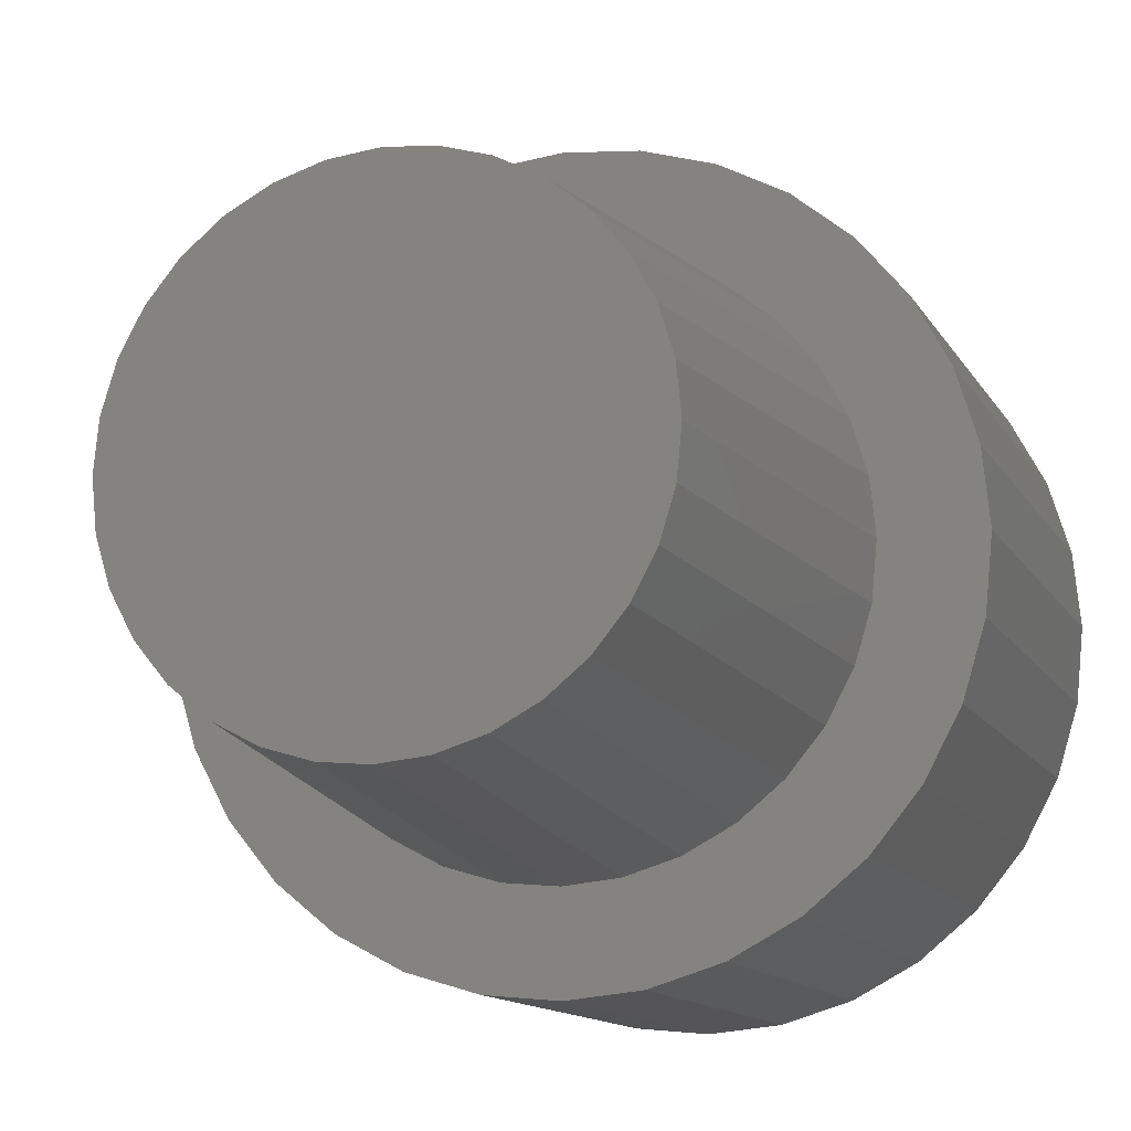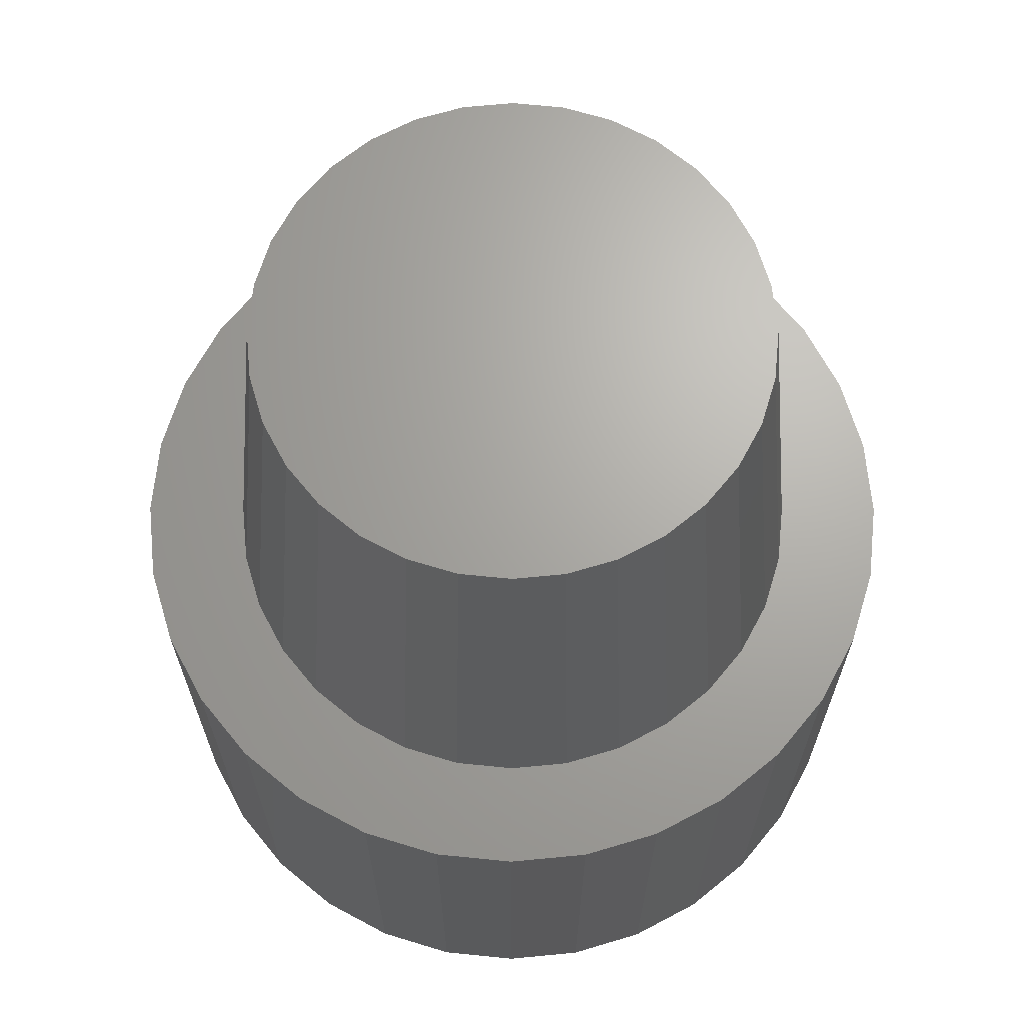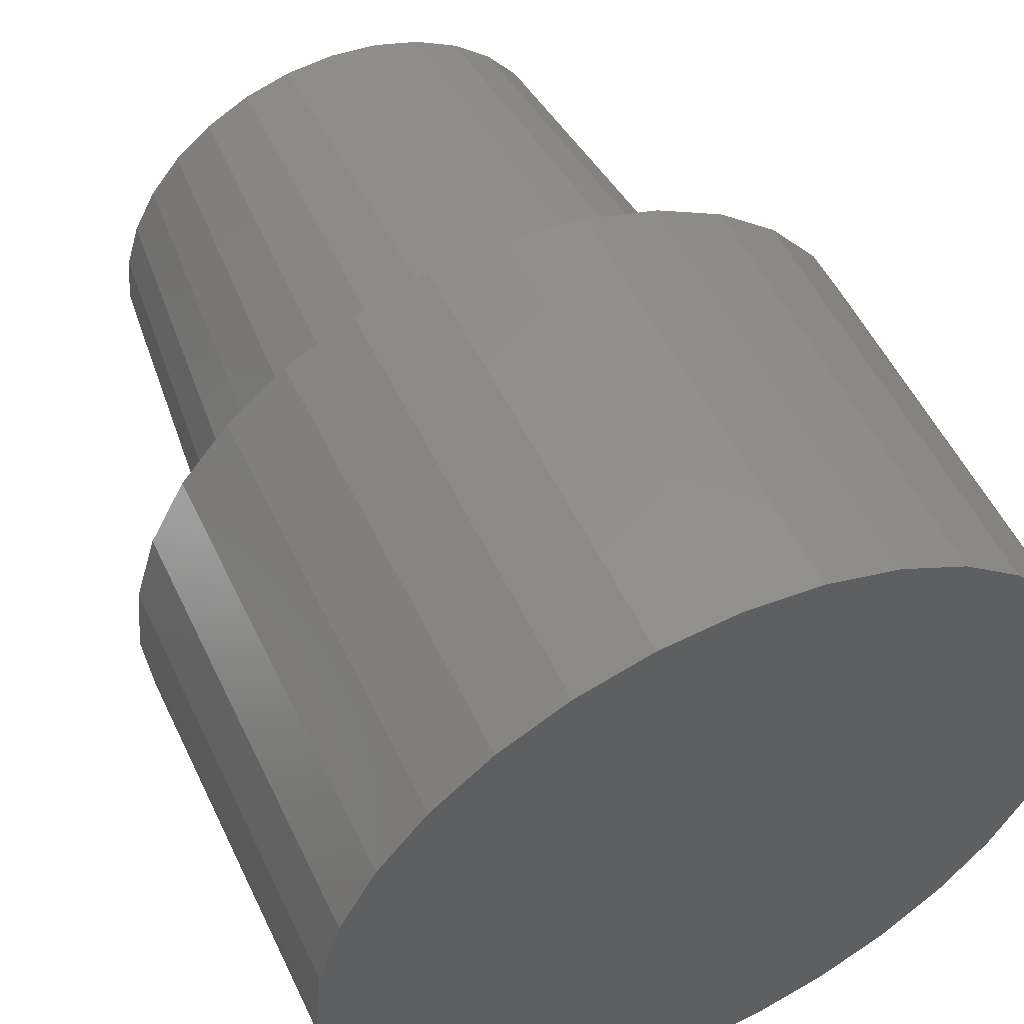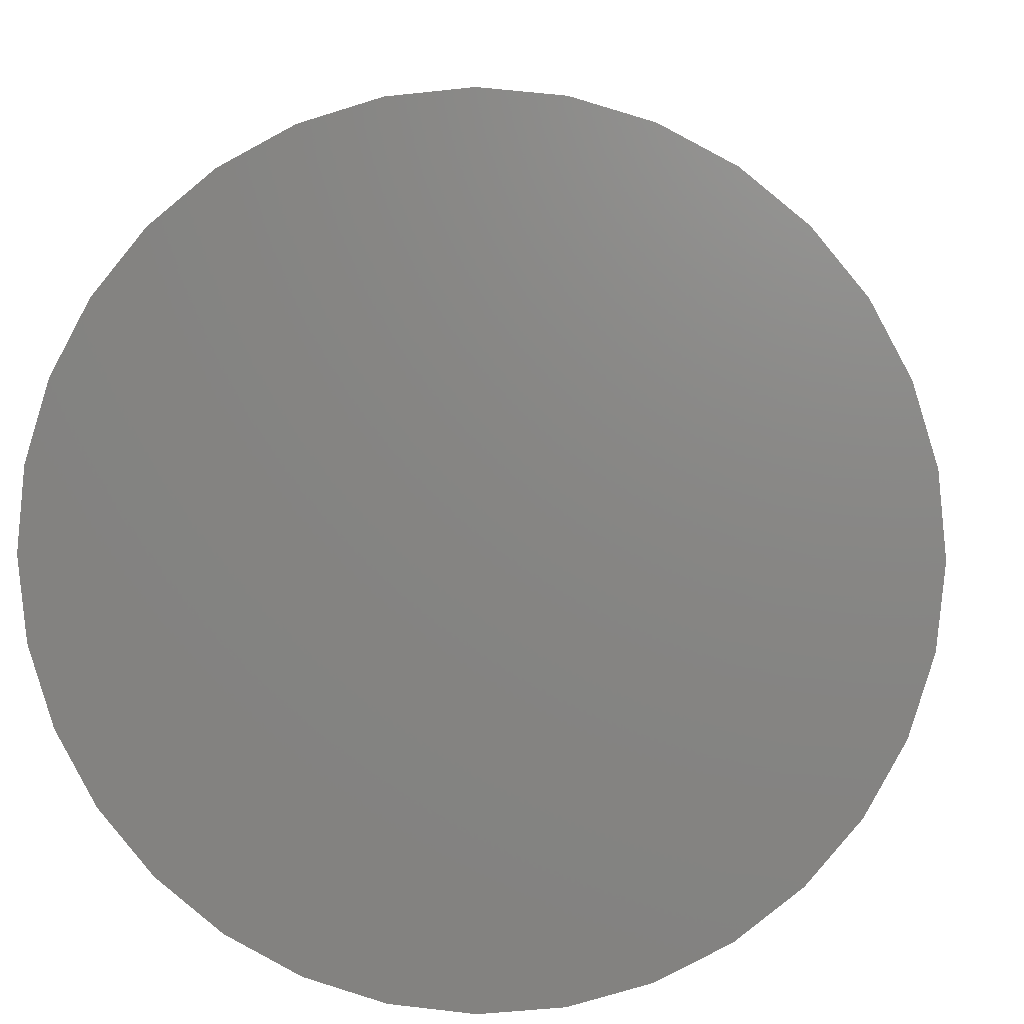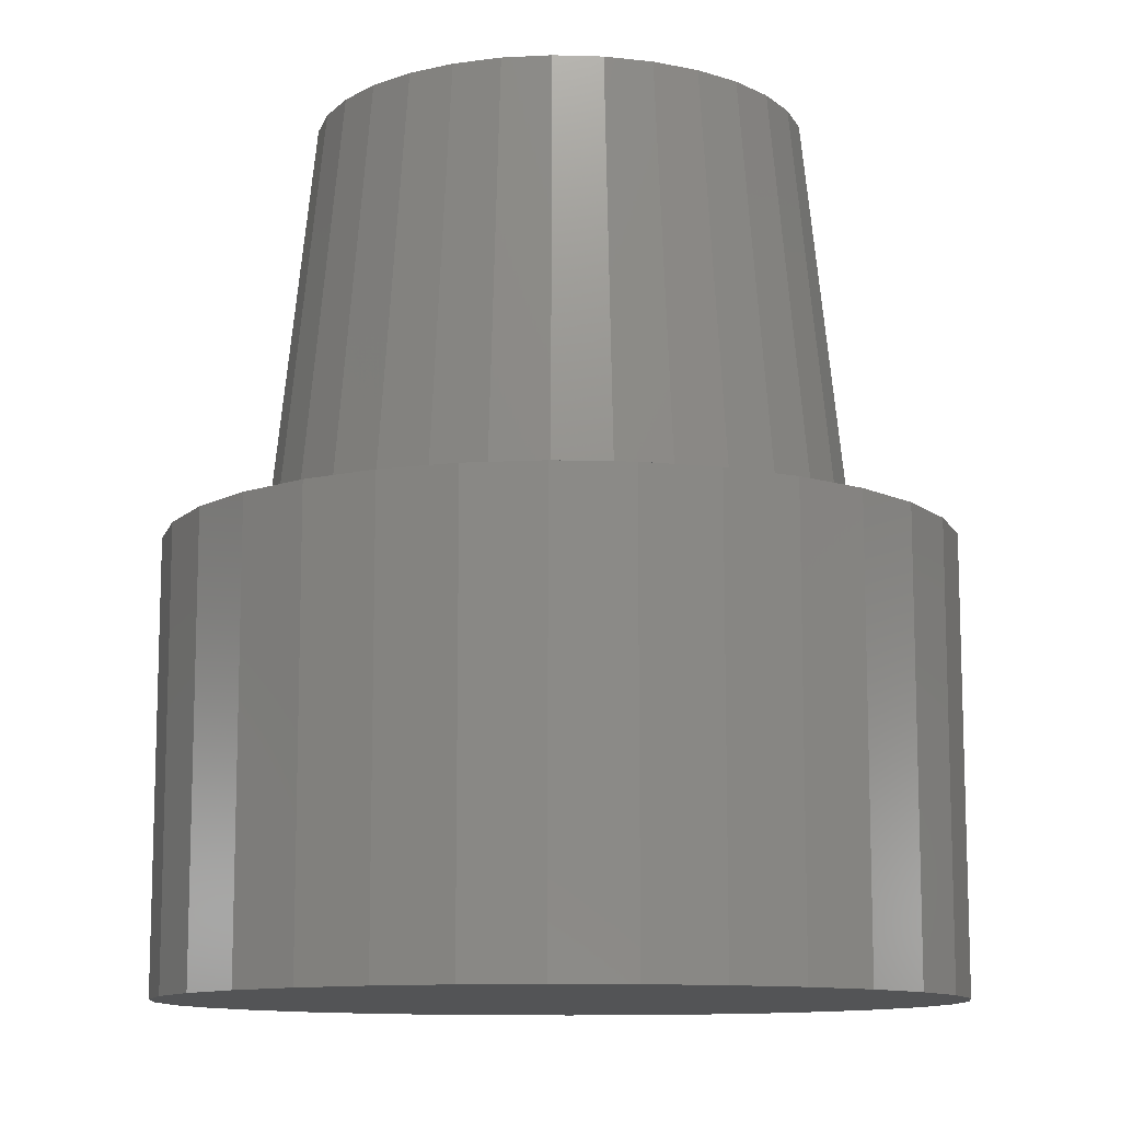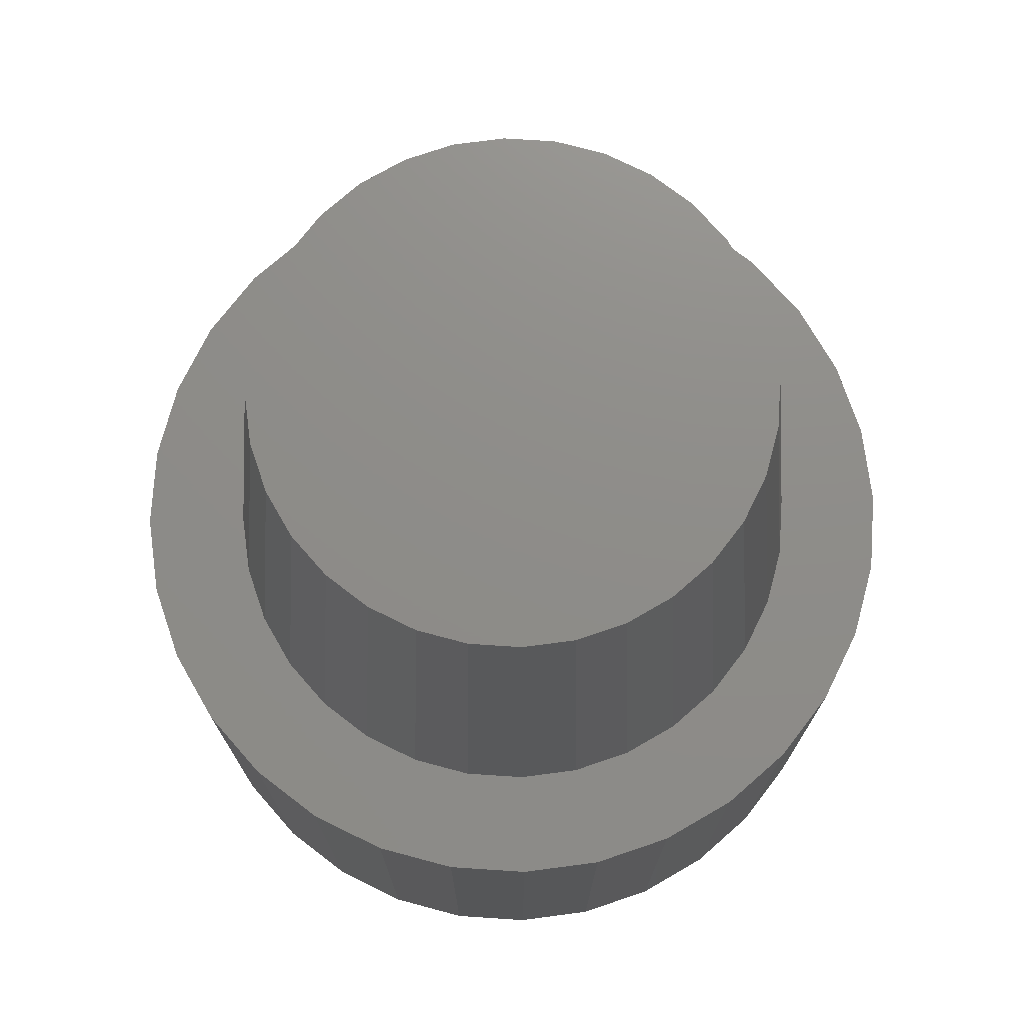
<metadata>
{"format":"stl","ext":"stl","renderer":"f3d","projection":"perspective","resolution":1024,"background":"white","views":[{"elev":-12.8,"azim":19.5,"up":"+Y"},{"elev":67.1,"azim":-123.6,"up":"+Z"},{"elev":53.3,"azim":154.9,"up":"+Y"},{"elev":5.1,"azim":-176.0,"up":"+Y"},{"elev":-11.3,"azim":12.8,"up":"+Z"},{"elev":74.3,"azim":-136.9,"up":"+Z"}]}
</metadata>
<code>
# stl→obj: 128 verts, 252 faces
v -0.03903 0.2095 0.75
v 0.0443 0.2095 0.75
v 0.002632 0.2136 0.75
v -0.0791 0.1973 0.75
v 0.08436 0.1973 0.75
v 0.08436 -0.1973 0.75
v -0.03903 -0.2095 0.75
v 0.0443 -0.2095 0.75
v 0.002632 -0.2136 0.75
v 0.1213 0.1776 0.75
v -0.116 0.1776 0.75
v 0.1536 0.151 0.75
v -0.1484 0.151 0.75
v 0.1802 0.1187 0.75
v -0.1749 0.1187 0.75
v 0.1999 0.08173 0.75
v -0.1947 0.08173 0.75
v 0.2121 0.04167 0.75
v -0.2068 0.04167 0.75
v 0.2162 -9.949e-17 0.75
v -0.2109 1.514e-06 0.75
v 0.2121 -0.04167 0.75
v -0.2068 -0.04167 0.75
v 0.1999 -0.08173 0.75
v -0.1947 -0.08173 0.75
v 0.1802 -0.1187 0.75
v -0.1749 -0.1187 0.75
v 0.1536 -0.151 0.75
v -0.1484 -0.151 0.75
v 0.1213 -0.1776 0.75
v -0.116 -0.1776 0.75
v -0.0791 -0.1973 0.75
v 0.002632 -0.2526 0.3828
v -0.04665 -0.2478 0.3828
v -0.1851 -0.2823 0.3828
v -0.1264 -0.3136 0.3828
v -0.06269 -0.333 0.3828
v 0.003536 -0.3395 0.3828
v 0.06976 -0.333 0.3828
v 0.1334 -0.3136 0.3828
v 0.1921 -0.2823 0.3828
v 0.05192 -0.2478 0.3828
v 0.002632 0.2526 0.3828
v 0.05192 0.2478 0.3828
v 0.1921 0.2823 0.3828
v 0.1334 0.3136 0.3828
v 0.06976 0.333 0.3828
v 0.003536 0.3395 0.3828
v -0.06269 0.333 0.3828
v -0.1264 0.3136 0.3828
v -0.1851 0.2823 0.3828
v -0.04665 0.2478 0.3828
v -0.09405 0.2334 0.3828
v -0.2365 0.24 0.3828
v -0.1377 0.2101 0.3828
v -0.2787 0.1886 0.3828
v -0.176 0.1786 0.3828
v -0.2074 0.1404 0.3828
v -0.3101 0.1299 0.3828
v -0.2308 0.09668 0.3828
v -0.3294 0.06623 0.3828
v -0.2451 0.04929 0.3828
v -0.25 3.094e-17 0.3828
v -0.3359 1.923e-16 0.3828
v -0.2451 -0.04929 0.3828
v -0.3294 -0.06623 0.3828
v -0.2308 -0.09668 0.3828
v -0.3101 -0.1299 0.3828
v -0.2074 -0.1404 0.3828
v -0.176 -0.1786 0.3828
v -0.2787 -0.1886 0.3828
v -0.1377 -0.2101 0.3828
v -0.2365 -0.24 0.3828
v -0.09405 -0.2334 0.3828
v 0.2436 0.24 0.3828
v 0.09931 0.2334 0.3828
v 0.2858 0.1886 0.3828
v 0.143 0.2101 0.3828
v 0.1813 0.1786 0.3828
v 0.3172 0.1299 0.3828
v 0.2127 0.1404 0.3828
v 0.3365 0.06623 0.3828
v 0.236 0.09668 0.3828
v 0.2504 0.04929 0.3828
v 0.343 0 0.3828
v 0.2553 0 0.3828
v 0.3365 -0.06623 0.3828
v 0.2504 -0.04929 0.3828
v 0.3172 -0.1299 0.3828
v 0.236 -0.09668 0.3828
v 0.2127 -0.1404 0.3828
v 0.2858 -0.1886 0.3828
v 0.1813 -0.1786 0.3828
v 0.2436 -0.24 0.3828
v 0.143 -0.2101 0.3828
v 0.09931 -0.2334 0.3828
v 0.003536 0.3395 0
v 0.06976 0.333 0
v -0.06269 0.333 0
v 0.003536 -0.3395 0
v -0.06269 -0.333 0
v 0.06976 -0.333 0
v -0.1264 -0.3136 0
v 0.1334 -0.3136 0
v -0.1851 -0.2823 0
v 0.1921 -0.2823 0
v -0.2365 -0.24 0
v 0.2436 -0.24 0
v -0.2787 -0.1886 0
v 0.2858 -0.1886 0
v -0.3101 -0.1299 0
v 0.3172 -0.1299 0
v -0.3294 -0.06623 0
v 0.3365 -0.06623 0
v -0.3359 1.923e-16 0
v 0.343 0 0
v -0.3294 0.06623 0
v 0.3365 0.06623 0
v -0.3101 0.1299 0
v 0.3172 0.1299 0
v -0.2787 0.1886 0
v 0.2858 0.1886 0
v -0.2365 0.24 0
v 0.2436 0.24 0
v -0.1851 0.2823 0
v 0.1921 0.2823 0
v -0.1264 0.3136 0
v 0.1334 0.3136 0
f 1 2 3
f 2 1 4
f 2 4 5
f 6 7 8
f 8 7 9
f 5 4 10
f 10 4 11
f 10 11 12
f 12 11 13
f 12 13 14
f 14 13 15
f 14 15 16
f 16 15 17
f 16 17 18
f 18 17 19
f 18 19 20
f 20 19 21
f 20 21 22
f 22 21 23
f 22 23 24
f 24 23 25
f 24 25 26
f 26 25 27
f 26 27 28
f 28 27 29
f 28 29 30
f 30 29 31
f 30 31 6
f 6 31 32
f 6 32 7
f 33 34 35
f 33 35 36
f 33 36 37
f 33 37 38
f 33 38 39
f 33 39 40
f 33 40 41
f 33 41 42
f 43 44 45
f 43 45 46
f 43 46 47
f 43 47 48
f 43 48 49
f 43 49 50
f 43 50 51
f 43 51 52
f 52 51 53
f 53 51 54
f 53 54 55
f 55 54 56
f 55 56 57
f 57 56 58
f 58 56 59
f 58 59 60
f 60 59 61
f 60 61 62
f 62 61 63
f 63 61 64
f 63 64 65
f 65 64 66
f 65 66 67
f 67 66 68
f 67 68 69
f 69 68 70
f 70 68 71
f 70 71 72
f 72 71 73
f 72 73 74
f 35 34 73
f 73 34 74
f 45 44 75
f 75 44 76
f 75 76 77
f 77 76 78
f 77 78 79
f 77 79 80
f 80 79 81
f 80 81 82
f 82 81 83
f 82 83 84
f 82 84 85
f 85 84 86
f 85 86 87
f 87 86 88
f 87 88 89
f 89 88 90
f 89 90 91
f 89 91 92
f 92 91 93
f 92 93 94
f 94 93 95
f 94 95 96
f 42 41 96
f 96 41 94
f 33 7 34
f 34 7 32
f 34 32 74
f 74 32 31
f 74 31 72
f 72 31 29
f 72 29 70
f 70 29 27
f 70 27 69
f 69 27 25
f 69 25 67
f 67 25 23
f 67 23 65
f 65 23 21
f 65 21 63
f 7 33 9
f 9 33 42
f 9 42 8
f 8 42 96
f 8 96 6
f 6 96 95
f 6 95 30
f 30 95 93
f 30 93 28
f 28 93 91
f 28 91 26
f 26 91 90
f 26 90 24
f 24 90 88
f 24 88 22
f 22 88 86
f 22 86 20
f 43 2 44
f 44 2 5
f 44 5 76
f 76 5 10
f 76 10 78
f 78 10 12
f 78 12 79
f 79 12 14
f 79 14 81
f 81 14 16
f 81 16 83
f 83 16 18
f 83 18 84
f 84 18 20
f 84 20 86
f 2 43 3
f 3 43 52
f 3 52 1
f 1 52 53
f 1 53 4
f 4 53 55
f 4 55 11
f 11 55 57
f 11 57 13
f 13 57 58
f 13 58 15
f 15 58 60
f 15 60 17
f 17 60 62
f 17 62 19
f 19 62 63
f 19 63 21
f 97 98 99
f 100 101 102
f 102 101 103
f 102 103 104
f 104 103 105
f 104 105 106
f 106 105 107
f 106 107 108
f 108 107 109
f 108 109 110
f 110 109 111
f 110 111 112
f 112 111 113
f 112 113 114
f 114 113 115
f 114 115 116
f 116 115 117
f 116 117 118
f 118 117 119
f 118 119 120
f 120 119 121
f 120 121 122
f 122 121 123
f 122 123 124
f 124 123 125
f 124 125 126
f 126 125 127
f 126 127 128
f 128 127 99
f 128 99 98
f 116 85 114
f 114 85 87
f 114 87 112
f 112 87 89
f 112 89 110
f 110 89 92
f 110 92 108
f 108 92 94
f 108 94 106
f 106 94 41
f 106 41 104
f 104 41 40
f 104 40 102
f 102 40 39
f 102 39 100
f 100 39 38
f 100 38 101
f 101 38 37
f 101 37 103
f 103 37 36
f 103 36 105
f 105 36 35
f 105 35 107
f 107 35 73
f 107 73 109
f 109 73 71
f 109 71 111
f 111 71 68
f 111 68 113
f 113 68 66
f 113 66 115
f 115 66 64
f 115 64 117
f 117 64 61
f 117 61 119
f 119 61 59
f 119 59 121
f 121 59 56
f 121 56 123
f 123 56 54
f 123 54 125
f 125 54 51
f 125 51 127
f 127 51 50
f 127 50 99
f 99 50 49
f 99 49 97
f 97 49 48
f 97 48 98
f 98 48 47
f 98 47 128
f 128 47 46
f 128 46 126
f 126 46 45
f 126 45 124
f 124 45 75
f 124 75 122
f 122 75 77
f 122 77 120
f 120 77 80
f 120 80 118
f 118 80 82
f 118 82 116
f 116 82 85

</code>
